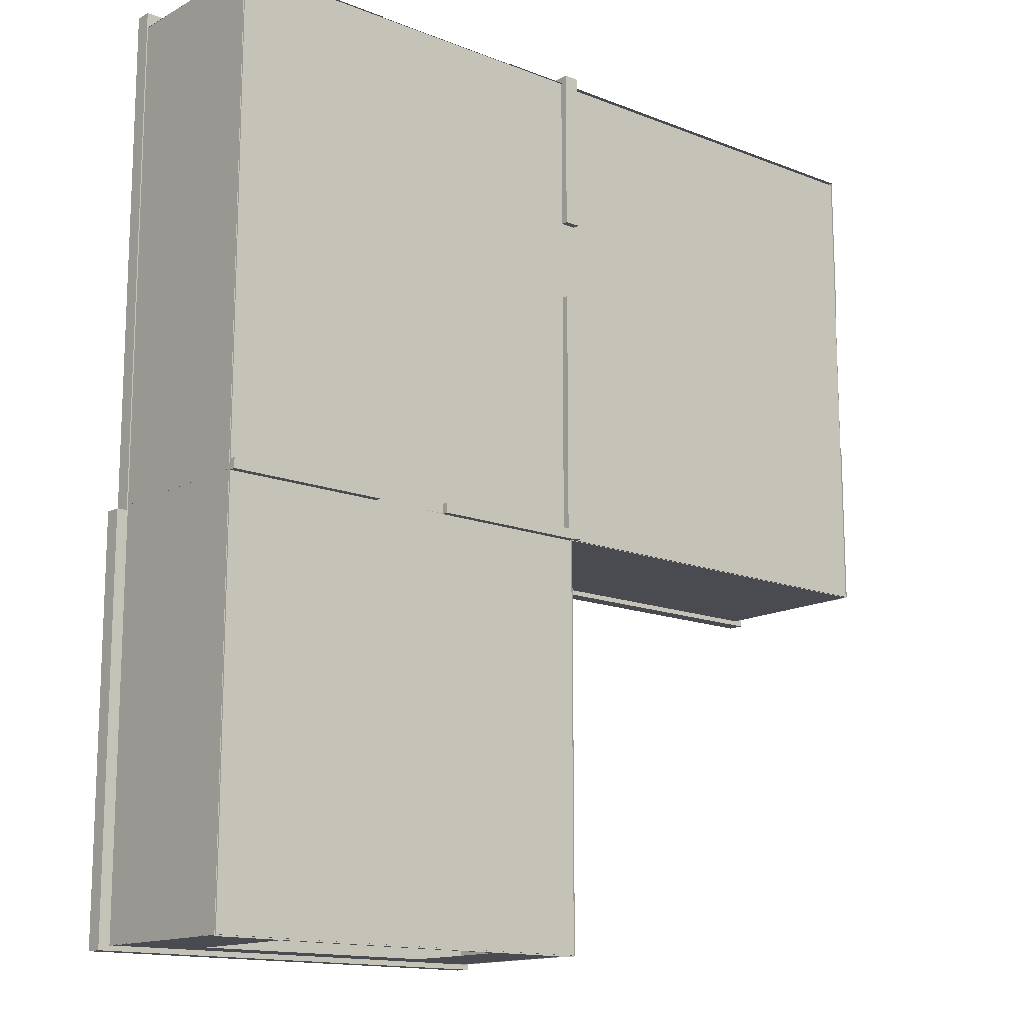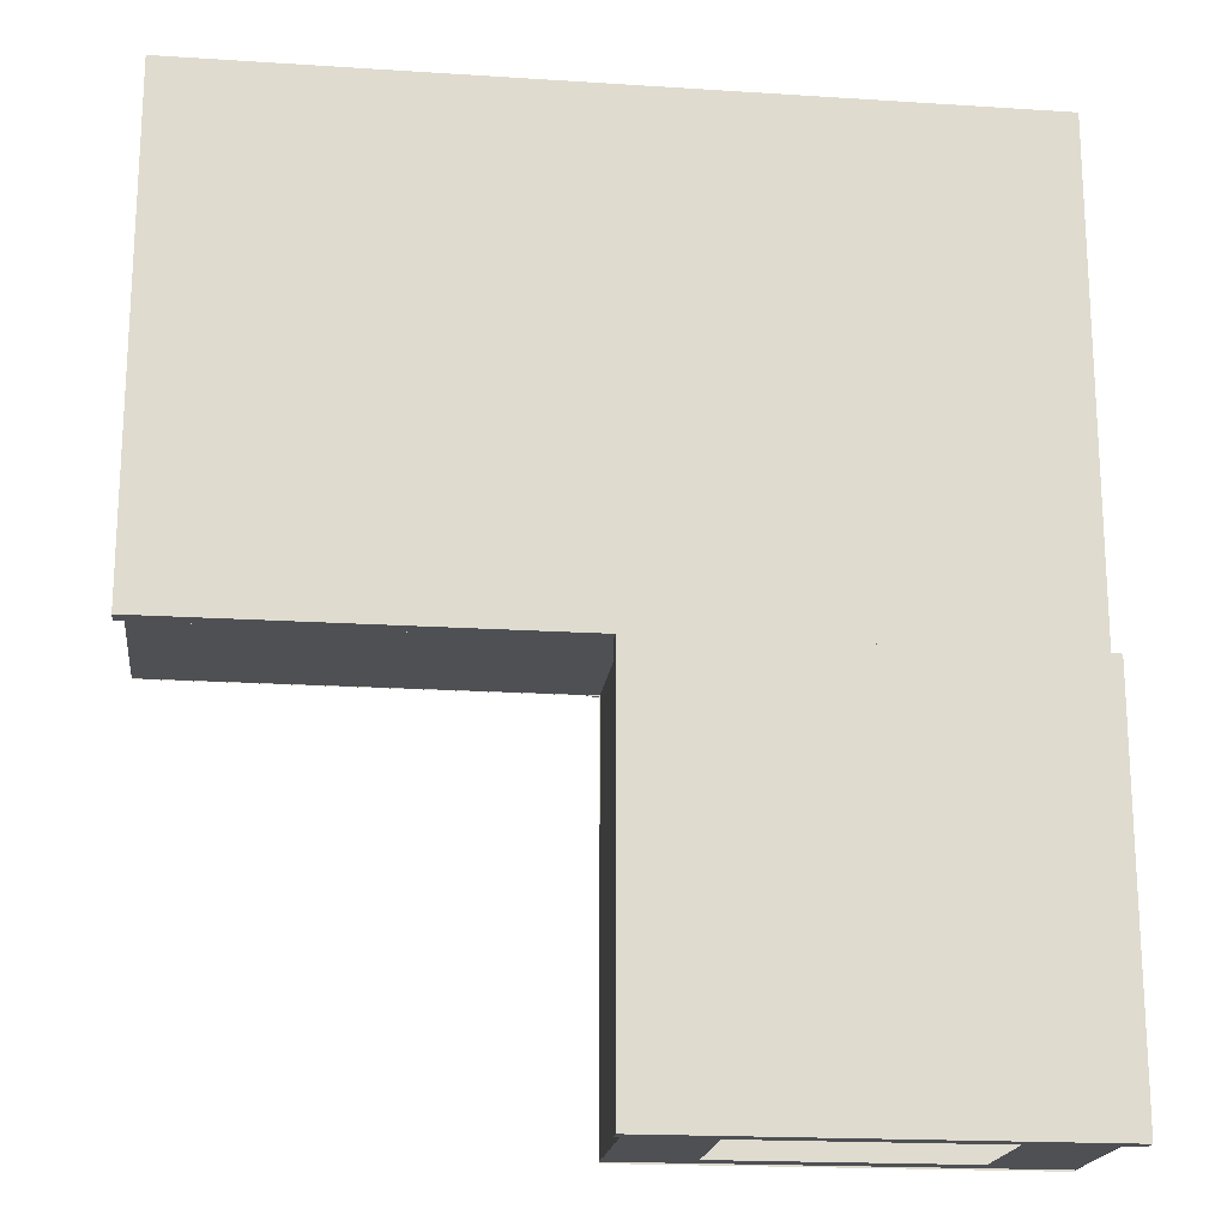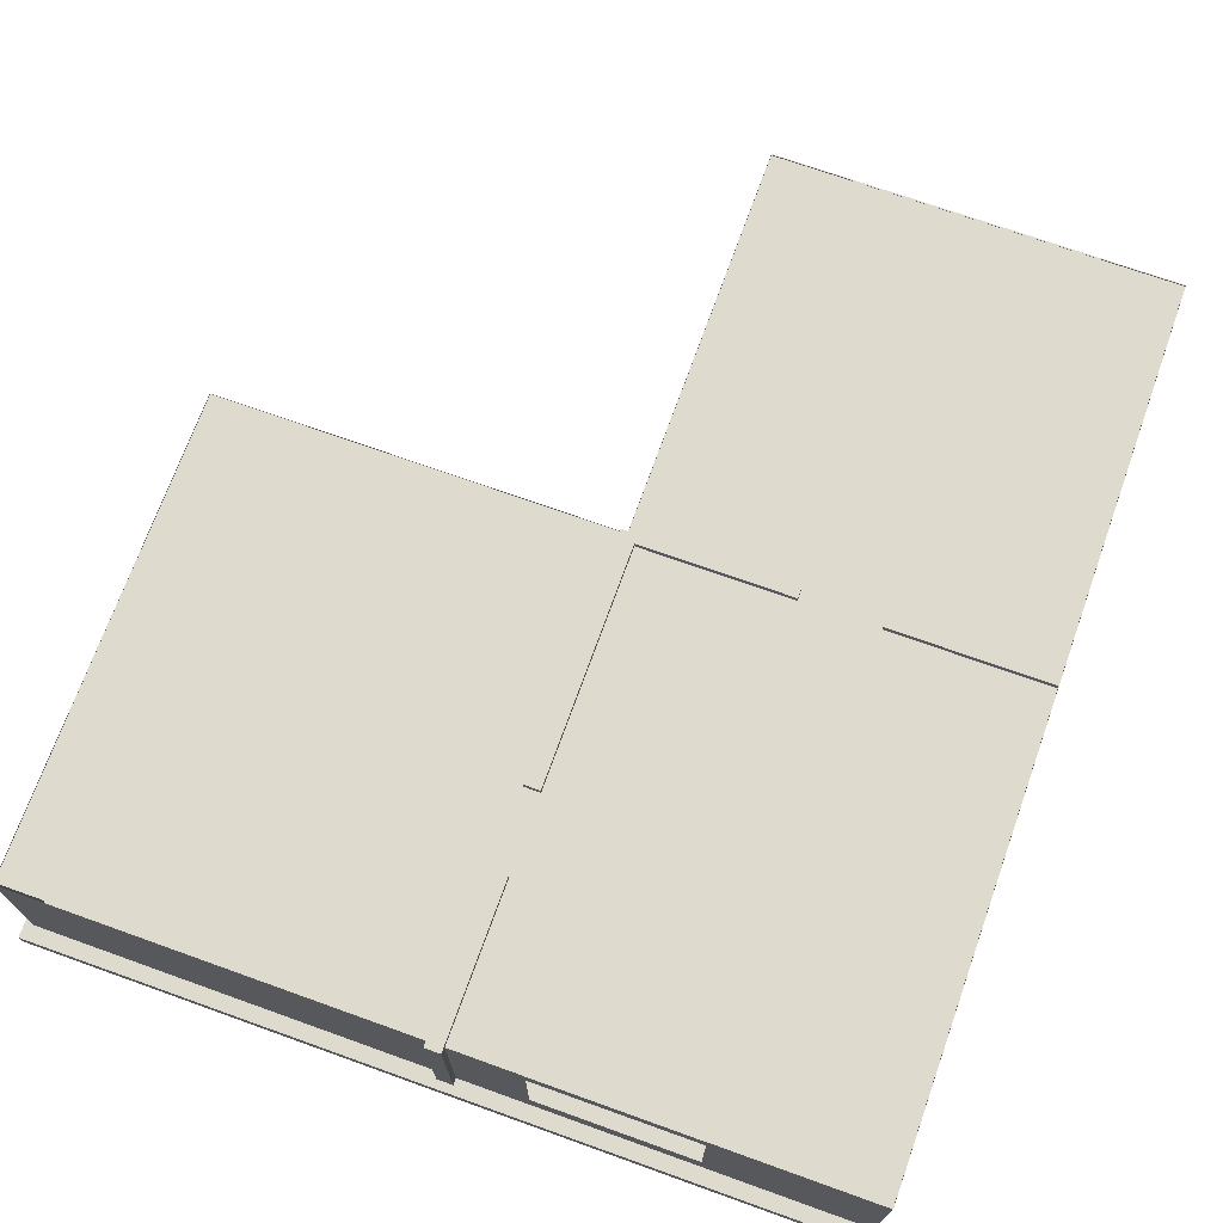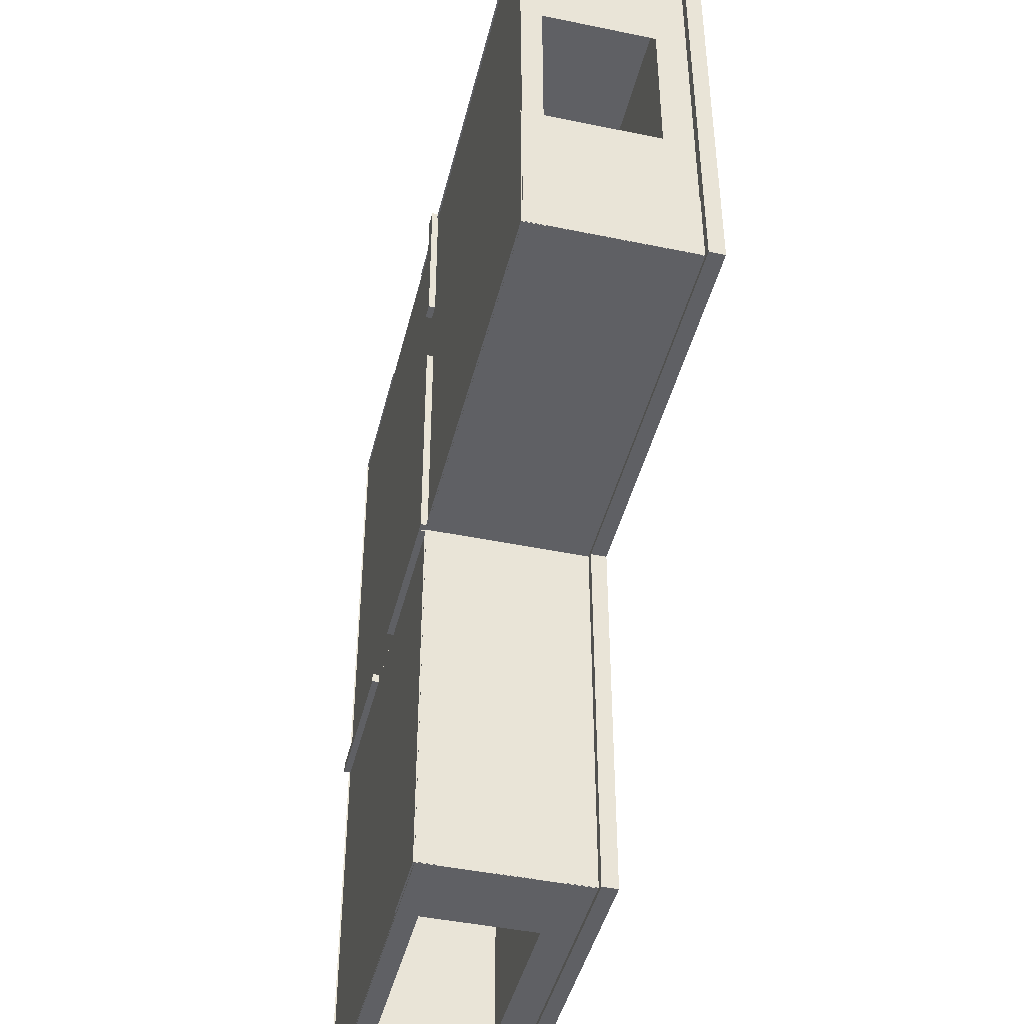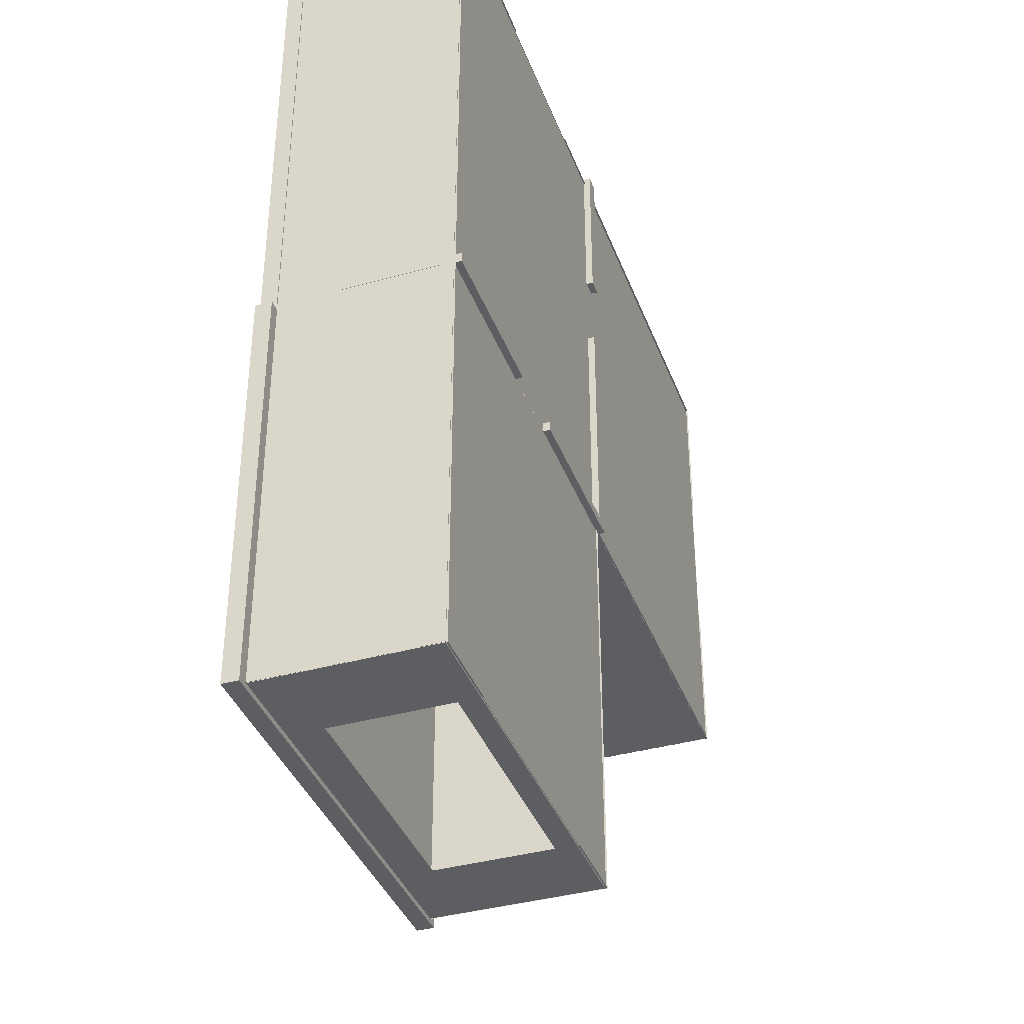
<metadata>
{"format":"obj","ext":"obj","renderer":"f3d","projection":"perspective","resolution":1024,"background":"white","views":[{"elev":-14.5,"azim":139.4,"up":"+Z"},{"elev":-19.0,"azim":-7.0,"up":"+Z"},{"elev":71.3,"azim":19.7,"up":"+Y"},{"elev":-44.1,"azim":-103.6,"up":"+Z"},{"elev":-38.3,"azim":109.4,"up":"+Z"}]}
</metadata>
<code>
o Cube.005
v -0.07319 -2.225 -0.05076
v -0.07319 -2.025 -0.05076
v -0.07319 -2.225 -5.051
v -0.07319 -2.025 -5.051
v 5.177 -2.225 -0.05076
v 5.177 -2.025 -0.05076
v 5.177 -2.225 -5.051
v 5.177 -2.025 -5.051
f 2 3 1
f 4 7 3
f 8 5 7
f 6 1 5
f 7 1 3
f 4 6 8
f 2 4 3
f 4 8 7
f 8 6 5
f 6 2 1
f 7 5 1
f 4 2 6
o Cube
v 0.05749 -2.063 0.12
v 0.05749 0.1366 0.12
v 0.05749 -2.063 -0.002406
v 0.05749 0.1366 -0.002406
v 2.057 -2.063 0.12
v 2.057 0.1366 0.12
v 2.057 -2.063 -0.002406
v 2.057 0.1366 -0.002406
f 10 11 9
f 12 15 11
f 16 13 15
f 14 9 13
f 15 9 11
f 12 14 16
f 10 12 11
f 12 16 15
f 16 14 13
f 14 10 9
f 15 13 9
f 12 10 14
o Plane
v 5.044 0.05001 -5.01
v 0.03326 0.05001 -5.01
v 5.044 0.05001 0.000981
v 0.03326 0.05001 0.000981
f 18 19 17
f 18 20 19
o Plane.001_Plane.002
v 5.044 0.05001 0.003468
v 0.03326 0.05001 0.003468
v 5.044 0.05001 5.014
v 0.03326 0.05001 5.014
f 22 23 21
f 22 24 23
o Plane.002_Plane.003
v 0.03828 -0.9685 -4.997
v 0.03828 0.06855 -4.997
v 0.03828 -0.9685 0.01412
v 0.03828 0.06855 0.01412
f 26 27 25
f 26 28 27
o Plane.003_Plane.004
v 5.044 0.05001 0.9952
v 0.03326 0.05001 0.9952
v 5.044 0.05001 6.006
v 0.03326 0.05001 6.006
f 30 31 29
f 30 32 31
o Plane.004_Plane.005
v 0.0436 0.05001 0.9725
v -4.967 0.05001 0.9725
v 0.0436 0.05001 5.983
v -4.967 0.05001 5.983
f 34 35 33
f 34 36 35
o Plane.005_Plane.008
v 0.0436 0.05001 0.003468
v -4.967 0.05001 0.003468
v 0.0436 0.05001 5.014
v -4.967 0.05001 5.014
f 38 39 37
f 38 40 39
o Plane.006_Plane.009
v 0.0436 0.05001 0.003468
v -4.967 0.05001 0.003468
v 0.0436 0.05001 5.014
v -4.967 0.05001 5.014
f 42 43 41
f 42 44 43
o Plane.007_Plane.001
v 0.03828 -2.06 -4.997
v 0.03828 -0.8397 -4.997
v 0.03828 -2.06 0.01412
v 0.03828 -0.8397 0.01412
f 46 47 45
f 46 48 47
o Plane.008_Plane.006
v 5.038 -0.9685 -4.997
v 5.038 0.06855 -4.997
v 5.038 -0.9685 0.01412
v 5.038 0.06855 0.01412
f 50 51 49
f 50 52 51
o Plane.009_Plane.007
v 5.038 -2.128 -4.997
v 5.038 -0.7724 -4.997
v 5.038 -2.128 0.01412
v 5.038 -0.7724 0.01412
f 54 55 53
f 54 56 55
o Plane.010
v 5.038 -2.072 0.003467
v 5.038 -0.8283 0.003467
v 5.038 -2.072 5.014
v 5.038 -0.8283 5.014
f 58 59 57
f 58 60 59
o Plane.011
v 5.038 -2.072 1.003
v 5.038 -0.8283 1.003
v 5.038 -2.072 6.014
v 5.038 -0.8283 6.014
f 62 63 61
f 62 64 63
o Plane.012
v 5.038 -0.9685 0.003467
v 5.038 0.06855 0.003467
v 5.038 -0.9685 5.014
v 5.038 0.06855 5.014
f 66 67 65
f 66 68 67
o Plane.013
v 5.038 -0.9685 1.003
v 5.038 0.06855 1.003
v 5.038 -0.9685 6.014
v 5.038 0.06855 6.014
f 70 71 69
f 70 72 71
o Plane.014
v -4.962 -0.9685 5.008
v -4.962 0.06855 5.008
v -4.962 -0.9685 6.01
v -4.962 0.06855 6.01
f 74 75 73
f 74 76 75
o Plane.015
v -4.962 -2.018 1.003
v -4.962 -1.632 1.003
v -4.962 -2.018 6.014
v -4.962 -1.632 6.014
f 78 79 77
f 78 80 79
o Plane.016
v -4.962 -2.06 0.007726
v -4.962 -0.8397 0.007726
v -4.962 -2.06 1.01
v -4.962 -0.8397 1.01
f 82 83 81
f 82 84 83
o Plane.017
v -4.962 -0.2046 0.003467
v -4.962 0.05464 0.003467
v -4.962 -0.2046 5.014
v -4.962 0.05464 5.014
f 86 87 85
f 86 88 87
o Plane.018
v -4.967 -0.9685 0.008791
v -4.967 0.06855 0.008791
v 0.0436 -0.9685 0.008791
v 0.0436 0.06855 0.008791
f 90 91 89
f 90 92 91
o Plane.019
v -4.967 -2.066 0.008791
v -4.967 -0.834 0.008791
v 0.0436 -2.066 0.008791
v 0.0436 -0.834 0.008791
f 94 95 93
f 94 96 95
o Plane.020
v -4.967 -2.066 6.009
v -4.967 -0.834 6.009
v 0.0436 -2.066 6.009
v 0.0436 -0.834 6.009
f 98 99 97
f 98 100 99
o Plane.021
v -4.967 -0.9685 6.009
v -4.967 0.06855 6.009
v 0.0436 -0.9685 6.009
v 0.0436 0.06855 6.009
f 102 103 101
f 102 104 103
o Plane.022
v 0.03296 -0.2046 6.009
v 0.03296 0.05464 6.009
v 5.044 -0.2046 6.009
v 5.044 0.05464 6.009
f 106 107 105
f 106 108 107
o Plane.023
v 0.03296 -2.023 6.009
v 0.03296 -1.627 6.009
v 5.044 -2.023 6.009
v 5.044 -1.627 6.009
f 110 111 109
f 110 112 111
o Plane.024
v 0.03296 -2.037 -4.991
v 0.03296 -1.613 -4.991
v 5.044 -2.037 -4.991
v 5.044 -1.613 -4.991
f 114 115 113
f 114 116 115
o Plane.025
v 0.03296 -0.2046 -4.991
v 0.03296 0.05464 -4.991
v 5.044 -0.2046 -4.991
v 5.044 0.05464 -4.991
f 118 119 117
f 118 120 119
o Plane.031
v 0.03828 -0.9685 0.007726
v 0.03828 0.06855 0.007726
v 0.03828 -0.9685 1.01
v 0.03828 0.06855 1.01
f 122 123 121
f 122 124 123
o Plane.032
v 0.03828 -0.9685 1.008
v 0.03828 0.06855 1.008
v 0.03828 -0.9685 2.01
v 0.03828 0.06855 2.01
f 126 127 125
f 126 128 127
o Plane.035
v 0.03828 -1.969 1.008
v 0.03828 -0.9315 1.008
v 0.03828 -1.969 2.01
v 0.03828 -0.9315 2.01
f 130 131 129
f 130 132 131
o Plane.036
v 0.03828 -1.969 0.007726
v 0.03828 -0.9315 0.007726
v 0.03828 -1.969 1.01
v 0.03828 -0.9315 1.01
f 134 135 133
f 134 136 135
o Plane.041
v 0.03722 -0.9685 0.008791
v 0.03722 0.06855 0.008791
v 1.039 -0.9685 0.008791
v 1.039 0.06855 0.008791
f 138 139 137
f 138 140 139
o Plane.042
v 0.03722 -1.969 0.008791
v 0.03722 -0.9315 0.008791
v 1.039 -1.969 0.008791
v 1.039 -0.9315 0.008791
f 141 144 143
f 141 142 144
o Plane.043
v 1.037 -1.969 0.008791
v 1.037 -0.9315 0.008791
v 2.039 -1.969 0.008791
v 2.039 -0.9315 0.008791
f 146 147 145
f 146 148 147
o Plane.044
v 1.037 -0.9685 0.008791
v 1.037 0.06855 0.008791
v 2.039 -0.9685 0.008791
v 2.039 0.06855 0.008791
f 150 151 149
f 150 152 151
o Plane.047
v 4.037 -1.969 0.008791
v 4.037 -0.9315 0.008791
v 5.039 -1.969 0.008791
v 5.039 -0.9315 0.008791
f 154 155 153
f 154 156 155
o Plane.048
v 4.037 -0.9685 0.008791
v 4.037 0.06855 0.008791
v 5.039 -0.9685 0.008791
v 5.039 0.06855 0.008791
f 158 159 157
f 158 160 159
o Plane.049
v -3.967 -1.969 6.009
v -3.967 -0.9315 6.009
v 1.044 -1.969 6.009
v 1.044 -0.9315 6.009
f 162 163 161
f 162 164 163
o Plane.050
v -3.967 -0.9685 6.009
v -3.967 0.06855 6.009
v 1.044 -0.9685 6.009
v 1.044 0.06855 6.009
f 166 167 165
f 166 168 167
o Plane.051
v 4.037 -0.9685 6.009
v 4.037 0.06855 6.009
v 5.039 -0.9685 6.009
v 5.039 0.06855 6.009
f 170 171 169
f 170 172 171
o Plane.052
v 3.037 -0.9685 6.009
v 3.037 0.06855 6.009
v 4.039 -0.9685 6.009
v 4.039 0.06855 6.009
f 174 175 173
f 174 176 175
o Plane.053
v 3.037 -1.969 6.009
v 3.037 -0.9315 6.009
v 4.039 -1.969 6.009
v 4.039 -0.9315 6.009
f 178 179 177
f 178 180 179
o Plane.054
v 4.037 -1.969 6.009
v 4.037 -0.9315 6.009
v 5.039 -1.969 6.009
v 5.039 -0.9315 6.009
f 182 183 181
f 182 184 183
o Plane.055
v -4.962 -1.969 1.008
v -4.962 -0.9315 1.008
v -4.962 -1.969 2.01
v -4.962 -0.9315 2.01
f 186 187 185
f 186 188 187
o Plane.056
v -4.962 -1.969 5.008
v -4.962 -0.9315 5.008
v -4.962 -1.969 6.01
v -4.962 -0.9315 6.01
f 190 191 189
f 190 192 191
o Plane.057
v -4.962 -1.969 4.008
v -4.962 -0.9315 4.008
v -4.962 -1.969 5.01
v -4.962 -0.9315 5.01
f 194 195 193
f 194 196 195
o Plane.058
v -4.962 -0.9685 4.008
v -4.962 0.06855 4.008
v -4.962 -0.9685 5.01
v -4.962 0.06855 5.01
f 198 199 197
f 198 200 199
o Plane.059
v -4.962 -0.9685 1.008
v -4.962 0.06855 1.008
v -4.962 -0.9685 2.01
v -4.962 0.06855 2.01
f 202 203 201
f 202 204 203
o Plane.060
v -4.962 -0.9685 0.007726
v -4.962 0.06855 0.007726
v -4.962 -0.9685 1.01
v -4.962 0.06855 1.01
f 206 207 205
f 206 208 207
o Plane.061
v 0.03722 -0.9685 -4.991
v 0.03722 0.06855 -4.991
v 1.039 -0.9685 -4.991
v 1.039 0.06855 -4.991
f 210 211 209
f 210 212 211
o Plane.062
v 4.037 -0.9685 -4.991
v 4.037 0.06855 -4.991
v 5.039 -0.9685 -4.991
v 5.039 0.06855 -4.991
f 214 215 213
f 214 216 215
o Plane.063
v 0.03722 -2.077 -4.991
v 0.03722 -0.8226 -4.991
v 1.039 -2.077 -4.991
v 1.039 -0.8226 -4.991
f 218 219 217
f 218 220 219
o Plane.064
v 4.037 -1.969 -4.991
v 4.037 -0.9315 -4.991
v 5.039 -1.969 -4.991
v 5.039 -0.9315 -4.991
f 222 223 221
f 222 224 223
o Cube.001
v 3.032 -2.063 -0.002406
v 3.032 0.1366 -0.002406
v 3.032 -2.063 0.12
v 3.032 0.1366 0.12
v 5.032 -2.063 -0.002406
v 5.032 0.1366 -0.002406
v 5.032 -2.063 0.12
v 5.032 0.1366 0.12
f 226 227 225
f 228 231 227
f 232 229 231
f 230 225 229
f 231 225 227
f 228 230 232
f 226 228 227
f 228 232 231
f 232 230 229
f 230 226 225
f 231 229 225
f 228 226 230
o Cube.002
v 0.1575 -2.063 2.009
v 0.1575 0.1366 2.009
v -0.04251 -2.063 2.009
v -0.04251 0.1366 2.009
v 0.1575 -2.063 0.008794
v 0.1575 0.1366 0.008794
v -0.04251 -2.063 0.008794
v -0.04251 0.1366 0.008794
f 234 235 233
f 236 239 235
f 240 237 239
f 238 233 237
f 239 233 235
f 236 238 240
f 234 236 235
f 236 240 239
f 240 238 237
f 238 234 233
f 239 237 233
f 236 234 238
o Cube.003
v 0.1575 -2.063 3.109
v 0.1575 0.1366 3.109
v -0.04251 -2.063 3.109
v -0.04251 0.1366 3.109
v 0.1575 -2.063 1.109
v 0.1575 0.1366 1.109
v -0.04251 -2.063 1.109
v -0.04251 0.1366 1.109
f 242 243 241
f 244 247 243
f 248 245 247
f 246 241 245
f 247 241 243
f 244 246 248
f 242 244 243
f 244 248 247
f 248 246 245
f 246 242 241
f 247 245 241
f 244 242 246
o Cube.004
v 0.1575 -2.063 6.094
v 0.1575 0.1366 6.094
v -0.04251 -2.063 6.094
v -0.04251 0.1366 6.094
v 0.1575 -2.063 4.094
v 0.1575 0.1366 4.094
v -0.04251 -2.063 4.094
v -0.04251 0.1366 4.094
f 250 251 249
f 252 255 251
f 256 253 255
f 254 249 253
f 255 249 251
f 252 254 256
f 250 252 251
f 252 256 255
f 256 254 253
f 254 250 249
f 255 253 249
f 252 250 254
o Cube.006
v 0.05181 -2.225 4.949
v 0.05181 -2.025 4.949
v 0.05181 -2.225 -0.05076
v 0.05181 -2.025 -0.05076
v 5.052 -2.225 4.949
v 5.052 -2.025 4.949
v 5.052 -2.225 -0.05076
v 5.052 -2.025 -0.05076
f 258 259 257
f 260 263 259
f 264 261 263
f 262 257 261
f 263 257 259
f 260 262 264
f 258 260 259
f 260 264 263
f 264 262 261
f 262 258 257
f 263 261 257
f 260 258 262
o Cube.007
v 0.05181 -2.225 6.199
v 0.05181 -2.025 6.199
v 0.05181 -2.225 0.6992
v 0.05181 -2.025 0.6992
v 5.052 -2.225 6.199
v 5.052 -2.025 6.199
v 5.052 -2.225 0.6992
v 5.052 -2.025 0.6992
f 266 267 265
f 268 271 267
f 272 269 271
f 270 265 269
f 271 265 267
f 268 270 272
f 266 268 267
f 268 272 271
f 272 270 269
f 270 266 265
f 271 269 265
f 268 266 270
o Cube.008
v -5.073 -2.225 6.199
v -5.073 -2.025 6.199
v -5.073 -2.225 0.6992
v -5.073 -2.025 0.6992
v 0.1768 -2.225 6.199
v 0.1768 -2.025 6.199
v 0.1768 -2.225 0.6992
v 0.1768 -2.025 0.6992
f 274 275 273
f 276 279 275
f 280 277 279
f 278 273 277
f 279 273 275
f 276 278 280
f 274 276 275
f 276 280 279
f 280 278 277
f 278 274 273
f 279 277 273
f 276 274 278
o Cube.009
v -5.073 -2.225 4.949
v -5.073 -2.025 4.949
v -5.073 -2.225 -0.05076
v -5.073 -2.025 -0.05076
v 0.1768 -2.225 4.949
v 0.1768 -2.025 4.949
v 0.1768 -2.225 -0.05076
v 0.1768 -2.025 -0.05076
f 282 283 281
f 284 287 283
f 288 285 287
f 286 281 285
f 287 281 283
f 284 286 288
f 282 284 283
f 284 288 287
f 288 286 285
f 286 282 281
f 287 285 281
f 284 282 286

</code>
